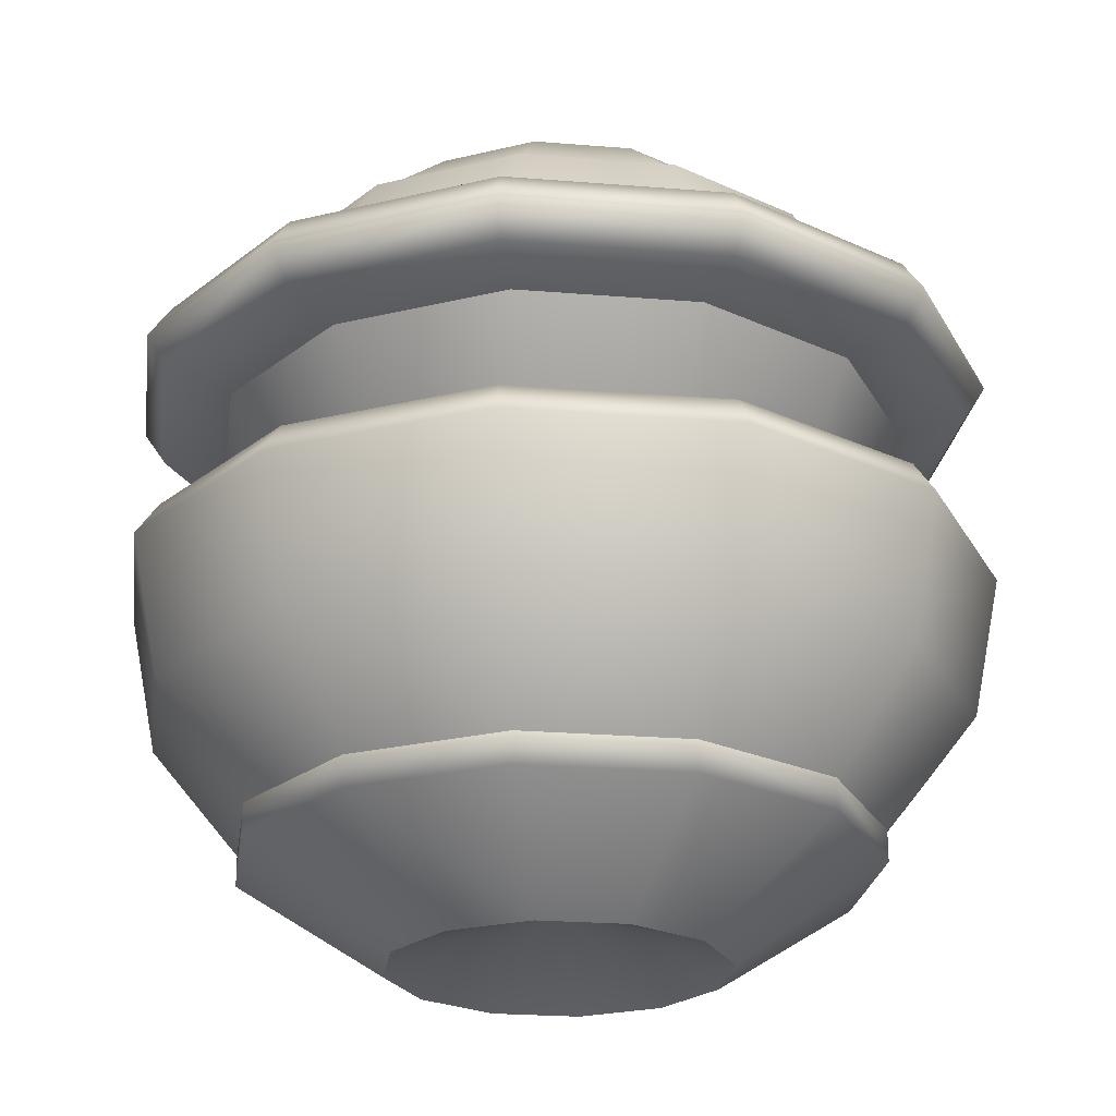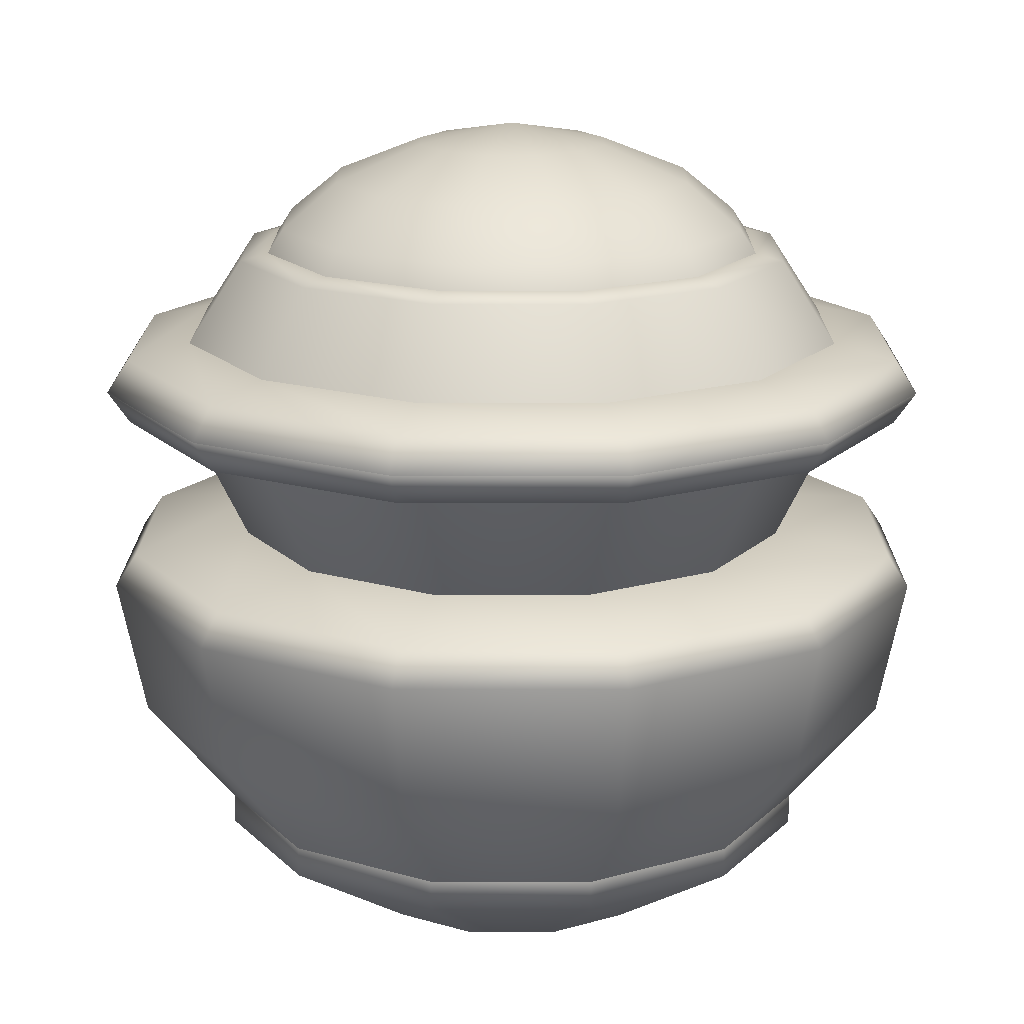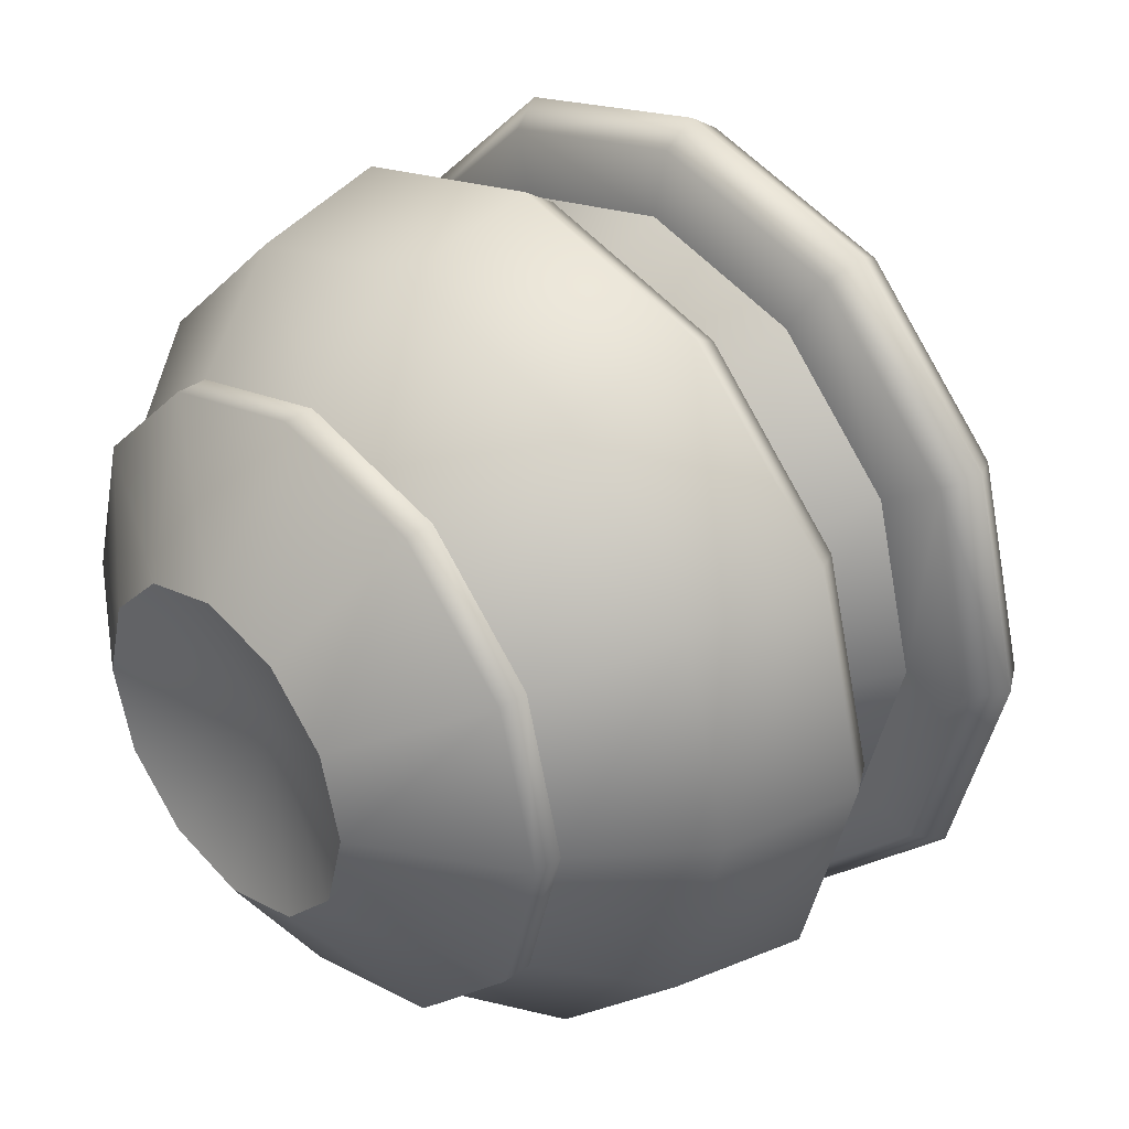
<metadata>
{"format":"obj","ext":"obj","renderer":"f3d","projection":"perspective","resolution":1024,"background":"white","views":[{"elev":-23.8,"azim":-112.8,"up":"+Y"},{"elev":17.0,"azim":105.2,"up":"+Y"},{"elev":35.8,"azim":46.8,"up":"+Z"}]}
</metadata>
<code>
g advancedstation_pad
v -0.04267 0.5838 0.07391
v -0 0.6115 -1.144e-07
v -0.07391 0.5838 0.04267
v -0 0.5838 0.08534
v -0 0.6115 -1.144e-07
v -0.04267 0.5838 0.07391
v 0.04267 0.5838 0.07391
v -0 0.6115 -1.144e-07
v -0 0.5838 0.08534
v 0.07391 0.5838 0.04267
v -0 0.6115 -1.144e-07
v 0.04267 0.5838 0.07391
v 0.08534 0.5838 -1.144e-07
v -0 0.6115 -1.144e-07
v 0.07391 0.5838 0.04267
v 0.07391 0.5838 -0.04267
v -0 0.6115 -1.144e-07
v 0.08534 0.5838 -1.144e-07
v 0.04267 0.5838 -0.07391
v -0 0.6115 -1.144e-07
v 0.07391 0.5838 -0.04267
v -0 0.5838 -0.08534
v -0 0.6115 -1.144e-07
v 0.04267 0.5838 -0.07391
v -0.04267 0.5838 -0.07391
v -0 0.6115 -1.144e-07
v -0 0.5838 -0.08534
v -0.07391 0.5838 -0.04267
v -0 0.6115 -1.144e-07
v -0.04267 0.5838 -0.07391
v -0.08534 0.5838 -1.144e-07
v -0 0.6115 -1.144e-07
v -0.07391 0.5838 -0.04267
v -0.07391 0.5838 0.04267
v -0 0.6115 -1.144e-07
v -0.08534 0.5838 -1.144e-07
v -0.07391 0.5838 0.04267
v -0.1387 0.6321 0.08006
v -0.04267 0.5838 0.07391
v -0.08006 0.6321 0.1387
v -0.1387 0.6478 0.08005
v -0 0.5838 0.08534
v -0.08005 0.6478 0.1387
v -0 0.6321 0.1601
v 0.04267 0.5838 0.07391
v -0 0.6478 0.1601
v 0.08006 0.6321 0.1387
v 0.07391 0.5838 0.04267
v 0.08005 0.6478 0.1387
v 0.1387 0.6321 0.08006
v 0.08534 0.5838 -1.144e-07
v 0.1387 0.6478 0.08005
v 0.1601 0.6321 -1.144e-07
v 0.07391 0.5838 -0.04267
v 0.1601 0.6478 -1.144e-07
v 0.1387 0.6321 -0.08006
v 0.04267 0.5838 -0.07391
v 0.1387 0.6478 -0.08005
v 0.08006 0.6321 -0.1387
v -0 0.5838 -0.08534
v 0.08005 0.6478 -0.1387
v -0 0.6321 -0.1601
v -0.04267 0.5838 -0.07391
v -0 0.6478 -0.1601
v -0.08006 0.6321 -0.1387
v -0.07391 0.5838 -0.04267
v -0.08005 0.6478 -0.1387
v -0.1387 0.6321 -0.08006
v -0.08534 0.5838 -1.144e-07
v -0.1387 0.6478 -0.08005
v -0.1601 0.6321 -1.144e-07
v -0.07391 0.5838 0.04267
v -0.1601 0.6478 -1.144e-07
v -0.1387 0.6321 0.08006
v -0.1387 0.6478 0.08005
v -0.1387 0.6478 0.08005
v -0.1784 0.7045 0.103
v -0.08005 0.6478 0.1387
v -0.103 0.7045 0.1784
v -0.1908 0.7761 0.1101
v -0 0.6478 0.1601
v -0.1101 0.7761 0.1908
v -0 0.7045 0.206
v 0.08005 0.6478 0.1387
v -0 0.7761 0.2203
v 0.103 0.7045 0.1784
v 0.1387 0.6478 0.08005
v 0.1101 0.7761 0.1908
v 0.1784 0.7045 0.103
v 0.1601 0.6478 -1.144e-07
v 0.1908 0.7761 0.1101
v 0.206 0.7045 -1.144e-07
v 0.1387 0.6478 -0.08005
v 0.2203 0.7761 -1.144e-07
v 0.1784 0.7045 -0.103
v 0.08005 0.6478 -0.1387
v 0.1908 0.7761 -0.1101
v 0.103 0.7045 -0.1784
v -0 0.6478 -0.1601
v 0.1101 0.7761 -0.1908
v -0 0.7045 -0.206
v -0.08005 0.6478 -0.1387
v -0 0.7761 -0.2203
v -0.103 0.7045 -0.1784
v -0.1387 0.6478 -0.08005
v -0.1101 0.7761 -0.1908
v -0.1784 0.7045 -0.103
v -0.1601 0.6478 -1.144e-07
v -0.1908 0.7761 -0.1101
v -0.206 0.7045 -1.144e-07
v -0.1387 0.6478 0.08005
v -0.2203 0.7761 -1.144e-07
v -0.1784 0.7045 0.103
v -0.1908 0.7761 0.1101
v -0.1908 0.7761 0.1101
v -0.2203 0.7761 -1.144e-07
v -0.1809 0.7929 0.1045
v -0.2089 0.7929 -1.144e-07
v -0.1908 0.7761 -0.1101
v -0.1478 0.8002 -1.144e-07
v -0.128 0.8002 0.07392
v -0.128 0.8002 -0.07392
v -0.1809 0.7929 -0.1045
v -0.1101 0.7761 -0.1908
v -0.07392 0.8002 -0.128
v -0.1045 0.7929 -0.1809
v -0 0.7761 -0.2203
v -0 0.8002 -0.1478
v -0 0.7929 -0.2089
v 0.1101 0.7761 -0.1908
v 0.07392 0.8002 -0.128
v 0.1045 0.7929 -0.1809
v 0.1908 0.7761 -0.1101
v 0.128 0.8002 -0.07392
v 0.1809 0.7929 -0.1045
v 0.2203 0.7761 -1.144e-07
v 0.1478 0.8002 -1.144e-07
v 0.2089 0.7929 -1.144e-07
v 0.1908 0.7761 0.1101
v 0.128 0.8002 0.07392
v 0.1809 0.7929 0.1045
v 0.1101 0.7761 0.1908
v 0.07392 0.8002 0.128
v 0.1045 0.7929 0.1809
v -0 0.7761 0.2203
v -0 0.8002 0.1478
v -0 0.7929 0.2089
v -0.1101 0.7761 0.1908
v -0.07392 0.8002 0.128
v -0.1045 0.7929 0.1809
v -0.1908 0.7761 0.1101
v -0.128 0.8002 0.07392
v -0.1809 0.7929 0.1045
v -0.1908 0.8833 -0.1101
v -0.2203 0.8833 -1.144e-07
v -0.1809 0.8665 -0.1045
v -0.2089 0.8665 -1.144e-07
v -0.1908 0.8833 0.1101
v -0.1761 0.8592 -1.144e-07
v -0.1525 0.8592 -0.08805
v -0.1525 0.8592 0.08805
v -0.1809 0.8665 0.1045
v -0.1101 0.8833 0.1908
v -0.08805 0.8592 0.1525
v -0.1045 0.8665 0.1809
v -0 0.8833 0.2203
v -0 0.8592 0.1761
v -0 0.8665 0.2089
v 0.1101 0.8833 0.1908
v 0.08805 0.8592 0.1525
v 0.1045 0.8665 0.1809
v 0.1908 0.8833 0.1101
v 0.1525 0.8592 0.08805
v 0.1809 0.8665 0.1045
v 0.2203 0.8833 -1.144e-07
v 0.1761 0.8592 -1.144e-07
v 0.2089 0.8665 -1.144e-07
v 0.1908 0.8833 -0.1101
v 0.1525 0.8592 -0.08805
v 0.1809 0.8665 -0.1045
v 0.1101 0.8833 -0.1908
v 0.08805 0.8592 -0.1525
v 0.1045 0.8665 -0.1809
v -0 0.8833 -0.2203
v -0 0.8592 -0.1761
v -0 0.8665 -0.2089
v -0.1101 0.8833 -0.1908
v -0.08805 0.8592 -0.1525
v -0.1045 0.8665 -0.1809
v -0.1908 0.8833 -0.1101
v -0.1525 0.8592 -0.08805
v -0.1809 0.8665 -0.1045
v -0.1525 0.8592 -0.08805
v -0.128 0.8002 -0.07392
v -0.08805 0.8592 -0.1525
v -0.07392 0.8002 -0.128
v -0 0.8592 -0.1761
v -0 0.8002 -0.1478
v 0.08805 0.8592 -0.1525
v 0.07392 0.8002 -0.128
v 0.1525 0.8592 -0.08805
v 0.128 0.8002 -0.07392
v 0.1761 0.8592 -1.144e-07
v 0.1478 0.8002 -1.144e-07
v 0.1525 0.8592 0.08805
v 0.128 0.8002 0.07392
v 0.08805 0.8592 0.1525
v 0.07392 0.8002 0.128
v -0 0.8592 0.1761
v -0 0.8002 0.1477
v -0.08805 0.8592 0.1525
v -0.07392 0.8002 0.128
v -0.1525 0.8592 0.08805
v -0.128 0.8002 0.07392
v -0.1761 0.8592 -1.144e-07
v -0.1478 0.8002 -1.144e-07
v -0.1525 0.8592 -0.08805
v -0.128 0.8002 -0.07392
v -0.1329 0.9533 -1.144e-07
v -0.1151 0.9533 0.06647
v -0.1279 0.9499 0.07383
v -0.1477 0.9499 -1.144e-07
v -0.1525 0.9073 0.08805
v -0.1151 0.9533 -0.06647
v -0.1761 0.9073 -1.144e-07
v -0.1279 0.9499 -0.07383
v -0.06647 0.9533 -0.1151
v -0.1525 0.9073 -0.08805
v -0.07383 0.9499 -0.1279
v -0 0.9533 -0.1329
v -0.08805 0.9073 -0.1525
v -0 0.9499 -0.1477
v 0.06647 0.9533 -0.1151
v -0 0.9073 -0.1761
v 0.07383 0.9499 -0.1279
v 0.1151 0.9533 -0.06647
v 0.08805 0.9073 -0.1525
v 0.1279 0.9499 -0.07383
v 0.1329 0.9533 -1.144e-07
v 0.1525 0.9073 -0.08805
v 0.1477 0.9499 -1.144e-07
v 0.1151 0.9533 0.06647
v 0.1761 0.9073 -1.144e-07
v 0.1279 0.9499 0.07383
v 0.06647 0.9533 0.1151
v 0.1525 0.9073 0.08805
v 0.07383 0.9499 0.1279
v -0 0.9533 0.1329
v 0.08805 0.9073 0.1525
v -0 0.9499 0.1477
v -0.06647 0.9533 0.1151
v -0 0.9073 0.1761
v -0.07383 0.9499 0.1279
v -0.1151 0.9533 0.06647
v -0.08805 0.9073 0.1525
v -0.1279 0.9499 0.07383
v -0.1525 0.9073 0.08805
v -0.04356 1.007 0.02515
v -0 1.017 -1.144e-07
v -0.02515 1.007 0.04356
v -0.04791 0.9889 0.08299
v -0.08299 0.9889 0.04791
v -0.06249 0.9652 0.1082
v -0.1082 0.9652 0.06249
v -0.06647 0.9533 0.1151
v -0.1151 0.9533 0.06647
v -0 0.9652 0.125
v -0 0.9889 0.09583
v -0 1.007 0.0503
v -0 1.017 -1.144e-07
v -0.02515 1.007 -0.04356
v -0.04356 1.007 -0.02515
v -0.08299 0.9889 -0.04791
v -0.04791 0.9889 -0.08299
v -0.1082 0.9652 -0.06249
v -0.06249 0.9652 -0.1082
v -0 1.007 -0.0503
v -0 1.017 -1.144e-07
v -0 0.9889 -0.09583
v -0 0.9652 -0.125
v -0.06647 0.9533 -0.1151
v -0 0.9533 -0.1329
v 0.02515 1.007 0.04356
v 0.04356 1.007 0.02515
v 0.0503 1.007 -1.144e-07
v 0.04356 1.007 -0.02515
v 0.02515 1.007 -0.04356
v 0.09583 0.9889 -1.144e-07
v 0.08299 0.9889 -0.04791
v 0.08299 0.9889 0.04791
v 0.04791 0.9889 -0.08299
v 0.1082 0.9652 -0.06249
v 0.125 0.9652 -1.144e-07
v 0.06249 0.9652 -0.1082
v -0 0.9889 -0.09583
v -0 1.007 -0.0503
v -0 1.017 -1.144e-07
v -0 0.9652 -0.125
v -0 0.9533 -0.1329
v 0.06647 0.9533 -0.1151
v 0.1151 0.9533 -0.06647
v 0.1329 0.9533 -1.144e-07
v 0.1082 0.9652 0.06249
v 0.1151 0.9533 0.06647
v 0.06249 0.9652 0.1082
v 0.06647 0.9533 0.1151
v 0.04791 0.9889 0.08299
v -0 1.007 0.0503
v -0 1.017 -1.144e-07
v -0 0.9889 0.09583
v -0 0.9652 0.125
v -0 0.9533 0.1329
v -0.06249 0.9652 0.1082
v -0.06647 0.9533 0.1151
v -0.1908 0.8833 0.1101
v -0.2203 0.8833 -1.144e-07
v -0.1809 0.9001 0.1045
v -0.2089 0.9001 -1.144e-07
v -0.1908 0.8833 -0.1101
v -0.1761 0.9073 -1.144e-07
v -0.1525 0.9073 0.08805
v -0.1525 0.9073 -0.08805
v -0.1809 0.9001 -0.1045
v -0.1101 0.8833 -0.1908
v -0.08805 0.9073 -0.1525
v -0.1045 0.9001 -0.1809
v -0 0.8833 -0.2203
v -0 0.9073 -0.1761
v -0 0.9001 -0.2089
v 0.1101 0.8833 -0.1908
v 0.08805 0.9073 -0.1525
v 0.1045 0.9001 -0.1809
v 0.1908 0.8833 -0.1101
v 0.1525 0.9073 -0.08805
v 0.1809 0.9001 -0.1045
v 0.2203 0.8833 -1.144e-07
v 0.1761 0.9073 -1.144e-07
v 0.2089 0.9001 -1.144e-07
v 0.1908 0.8833 0.1101
v 0.1525 0.9073 0.08805
v 0.1809 0.9001 0.1045
v 0.1101 0.8833 0.1908
v 0.08805 0.9073 0.1525
v 0.1045 0.9001 0.1809
v -0 0.8833 0.2203
v -0 0.9073 0.1761
v -0 0.9001 0.2089
v -0.1101 0.8833 0.1908
v -0.08805 0.9073 0.1525
v -0.1045 0.9001 0.1809
v -0.1908 0.8833 0.1101
v -0.1525 0.9073 0.08805
v -0.1809 0.9001 0.1045
v -0.06647 0.9533 -0.1151
v -0.06249 0.9652 -0.1082
v -0.1151 0.9533 -0.06647
v -0.1082 0.9652 -0.06249
v -0.1329 0.9533 -1.144e-07
v -0.125 0.9652 -1.144e-07
v -0.1151 0.9533 0.06647
v -0.08299 0.9889 -0.04791
v -0.1082 0.9652 0.06249
v -0.09583 0.9889 -1.144e-07
v -0.04356 1.007 -0.02515
v -0.08299 0.9889 0.04791
v -0.0503 1.007 -1.144e-07
v -0 1.017 -1.144e-07
v -0.04356 1.007 0.02515
g advancedstation_pad_0
f 3 2 1
f 6 5 4
f 9 8 7
f 12 11 10
f 15 14 13
f 18 17 16
f 21 20 19
f 24 23 22
f 27 26 25
f 30 29 28
f 33 32 31
f 36 35 34
f 39 38 37
f 39 40 38
f 40 41 38
f 42 40 39
f 40 43 41
f 42 44 40
f 44 43 40
f 45 44 42
f 44 46 43
f 45 47 44
f 47 46 44
f 48 47 45
f 47 49 46
f 48 50 47
f 50 49 47
f 51 50 48
f 50 52 49
f 51 53 50
f 53 52 50
f 54 53 51
f 53 55 52
f 54 56 53
f 56 55 53
f 57 56 54
f 56 58 55
f 57 59 56
f 59 58 56
f 60 59 57
f 59 61 58
f 60 62 59
f 62 61 59
f 63 62 60
f 62 64 61
f 63 65 62
f 65 64 62
f 66 65 63
f 65 67 64
f 66 68 65
f 68 67 65
f 69 68 66
f 68 70 67
f 69 71 68
f 71 70 68
f 72 71 69
f 71 73 70
f 72 74 71
f 74 73 71
f 74 75 73
f 78 77 76
f 78 79 77
f 79 80 77
f 81 79 78
f 79 82 80
f 81 83 79
f 83 82 79
f 84 83 81
f 83 85 82
f 84 86 83
f 86 85 83
f 87 86 84
f 86 88 85
f 87 89 86
f 89 88 86
f 90 89 87
f 89 91 88
f 90 92 89
f 92 91 89
f 93 92 90
f 92 94 91
f 93 95 92
f 95 94 92
f 96 95 93
f 95 97 94
f 96 98 95
f 98 97 95
f 99 98 96
f 98 100 97
f 99 101 98
f 101 100 98
f 102 101 99
f 101 103 100
f 102 104 101
f 104 103 101
f 105 104 102
f 104 106 103
f 105 107 104
f 107 106 104
f 108 107 105
f 107 109 106
f 108 110 107
f 110 109 107
f 111 110 108
f 110 112 109
f 111 113 110
f 113 112 110
f 113 114 112
f 117 116 115
f 117 118 116
f 119 116 118
f 117 120 118
f 117 121 120
f 118 120 122
f 119 118 123
f 118 122 123
f 124 119 123
f 123 122 125
f 124 123 126
f 123 125 126
f 127 124 126
f 126 125 128
f 127 126 129
f 126 128 129
f 130 127 129
f 129 128 131
f 130 129 132
f 129 131 132
f 133 130 132
f 132 131 134
f 133 132 135
f 132 134 135
f 136 133 135
f 135 134 137
f 136 135 138
f 135 137 138
f 139 136 138
f 138 137 140
f 139 138 141
f 138 140 141
f 142 139 141
f 141 140 143
f 142 141 144
f 141 143 144
f 145 142 144
f 144 143 146
f 145 144 147
f 144 146 147
f 148 145 147
f 147 146 149
f 148 147 150
f 147 149 150
f 151 148 150
f 150 149 152
f 151 150 153
f 150 152 153
f 156 155 154
f 156 157 155
f 158 155 157
f 156 159 157
f 156 160 159
f 157 159 161
f 158 157 162
f 157 161 162
f 163 158 162
f 162 161 164
f 163 162 165
f 162 164 165
f 166 163 165
f 165 164 167
f 166 165 168
f 165 167 168
f 169 166 168
f 168 167 170
f 169 168 171
f 168 170 171
f 172 169 171
f 171 170 173
f 172 171 174
f 171 173 174
f 175 172 174
f 174 173 176
f 175 174 177
f 174 176 177
f 178 175 177
f 177 176 179
f 178 177 180
f 177 179 180
f 181 178 180
f 180 179 182
f 181 180 183
f 180 182 183
f 184 181 183
f 183 182 185
f 184 183 186
f 183 185 186
f 187 184 186
f 186 185 188
f 187 186 189
f 186 188 189
f 190 187 189
f 189 188 191
f 190 189 192
f 189 191 192
f 195 194 193
f 195 196 194
f 197 196 195
f 197 198 196
f 199 198 197
f 199 200 198
f 201 200 199
f 201 202 200
f 203 202 201
f 203 204 202
f 205 204 203
f 205 206 204
f 207 206 205
f 207 208 206
f 209 208 207
f 209 210 208
f 211 210 209
f 211 212 210
f 213 212 211
f 213 214 212
f 215 214 213
f 215 216 214
f 217 216 215
f 217 218 216
f 221 220 219
f 221 219 222
f 223 221 222
f 222 219 224
f 223 222 225
f 222 224 226
f 225 222 226
f 226 224 227
f 225 226 228
f 226 227 229
f 228 226 229
f 229 227 230
f 228 229 231
f 229 230 232
f 231 229 232
f 232 230 233
f 231 232 234
f 232 233 235
f 234 232 235
f 235 233 236
f 234 235 237
f 235 236 238
f 237 235 238
f 238 236 239
f 237 238 240
f 238 239 241
f 240 238 241
f 241 239 242
f 240 241 243
f 241 242 244
f 243 241 244
f 244 242 245
f 243 244 246
f 244 245 247
f 246 244 247
f 247 245 248
f 246 247 249
f 247 248 250
f 249 247 250
f 250 248 251
f 249 250 252
f 250 251 253
f 252 250 253
f 253 251 254
f 252 253 255
f 253 254 256
f 255 253 256
f 255 256 257
f 260 259 258
f 261 260 258
f 261 258 262
f 263 261 262
f 263 262 264
f 265 263 264
f 265 264 266
f 267 261 263
f 267 268 261
f 268 260 261
f 268 269 260
f 269 270 260
f 272 270 271
f 273 272 271
f 273 271 274
f 275 273 274
f 275 274 276
f 274 271 277
f 271 278 277
f 274 277 279
f 276 274 279
f 276 279 280
f 281 276 280
f 281 280 282
f 284 270 283
f 285 270 284
f 286 270 285
f 287 270 286
f 288 285 284
f 289 286 285
f 289 285 288
f 290 284 283
f 288 284 290
f 291 287 286
f 291 286 289
f 292 289 288
f 293 288 290
f 292 288 293
f 294 291 289
f 294 289 292
f 295 287 291
f 295 296 287
f 296 297 287
f 298 295 291
f 298 291 294
f 299 298 294
f 299 294 300
f 300 294 292
f 300 292 301
f 301 292 293
f 301 293 302
f 302 293 303
f 302 303 304
f 293 290 303
f 304 303 305
f 304 305 306
f 303 290 307
f 303 307 305
f 290 283 307
f 307 283 308
f 283 309 308
f 307 308 310
f 305 307 310
f 305 310 311
f 306 305 311
f 306 311 312
f 312 311 313
f 312 313 314
f 317 316 315
f 317 318 316
f 319 316 318
f 317 320 318
f 317 321 320
f 318 320 322
f 319 318 323
f 318 322 323
f 324 319 323
f 323 322 325
f 324 323 326
f 323 325 326
f 327 324 326
f 326 325 328
f 327 326 329
f 326 328 329
f 330 327 329
f 329 328 331
f 330 329 332
f 329 331 332
f 333 330 332
f 332 331 334
f 333 332 335
f 332 334 335
f 336 333 335
f 335 334 337
f 336 335 338
f 335 337 338
f 339 336 338
f 338 337 340
f 339 338 341
f 338 340 341
f 342 339 341
f 341 340 343
f 342 341 344
f 341 343 344
f 345 342 344
f 344 343 346
f 345 344 347
f 344 346 347
f 348 345 347
f 347 346 349
f 348 347 350
f 347 349 350
f 351 348 350
f 350 349 352
f 351 350 353
f 350 352 353
f 356 355 354
f 356 357 355
f 358 357 356
f 358 359 357
f 360 359 358
f 359 361 357
f 360 362 359
f 359 363 361
f 362 363 359
f 363 364 361
f 362 365 363
f 363 366 364
f 365 366 363
f 366 367 364
f 365 368 366
f 368 367 366

</code>
